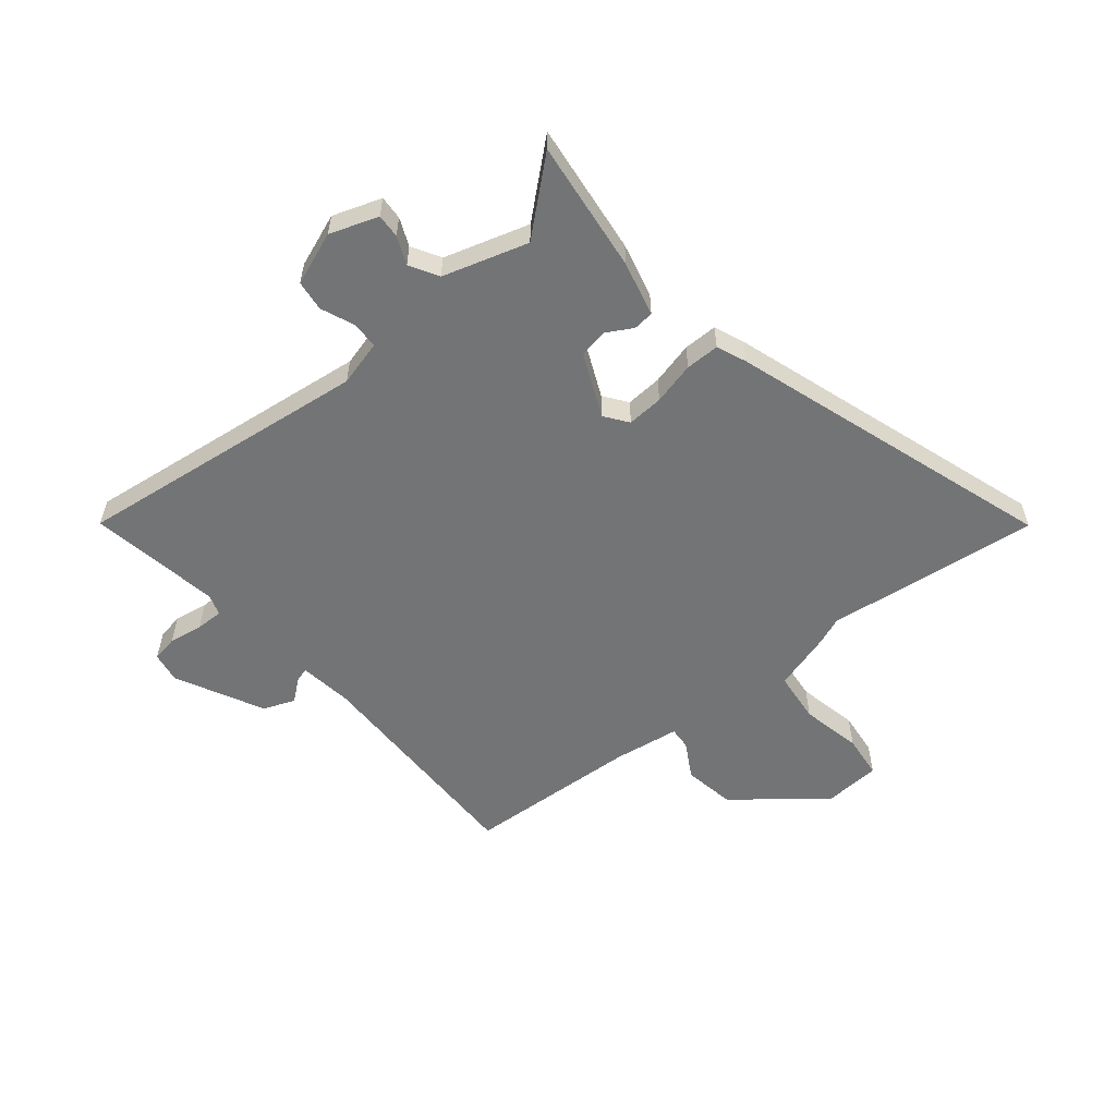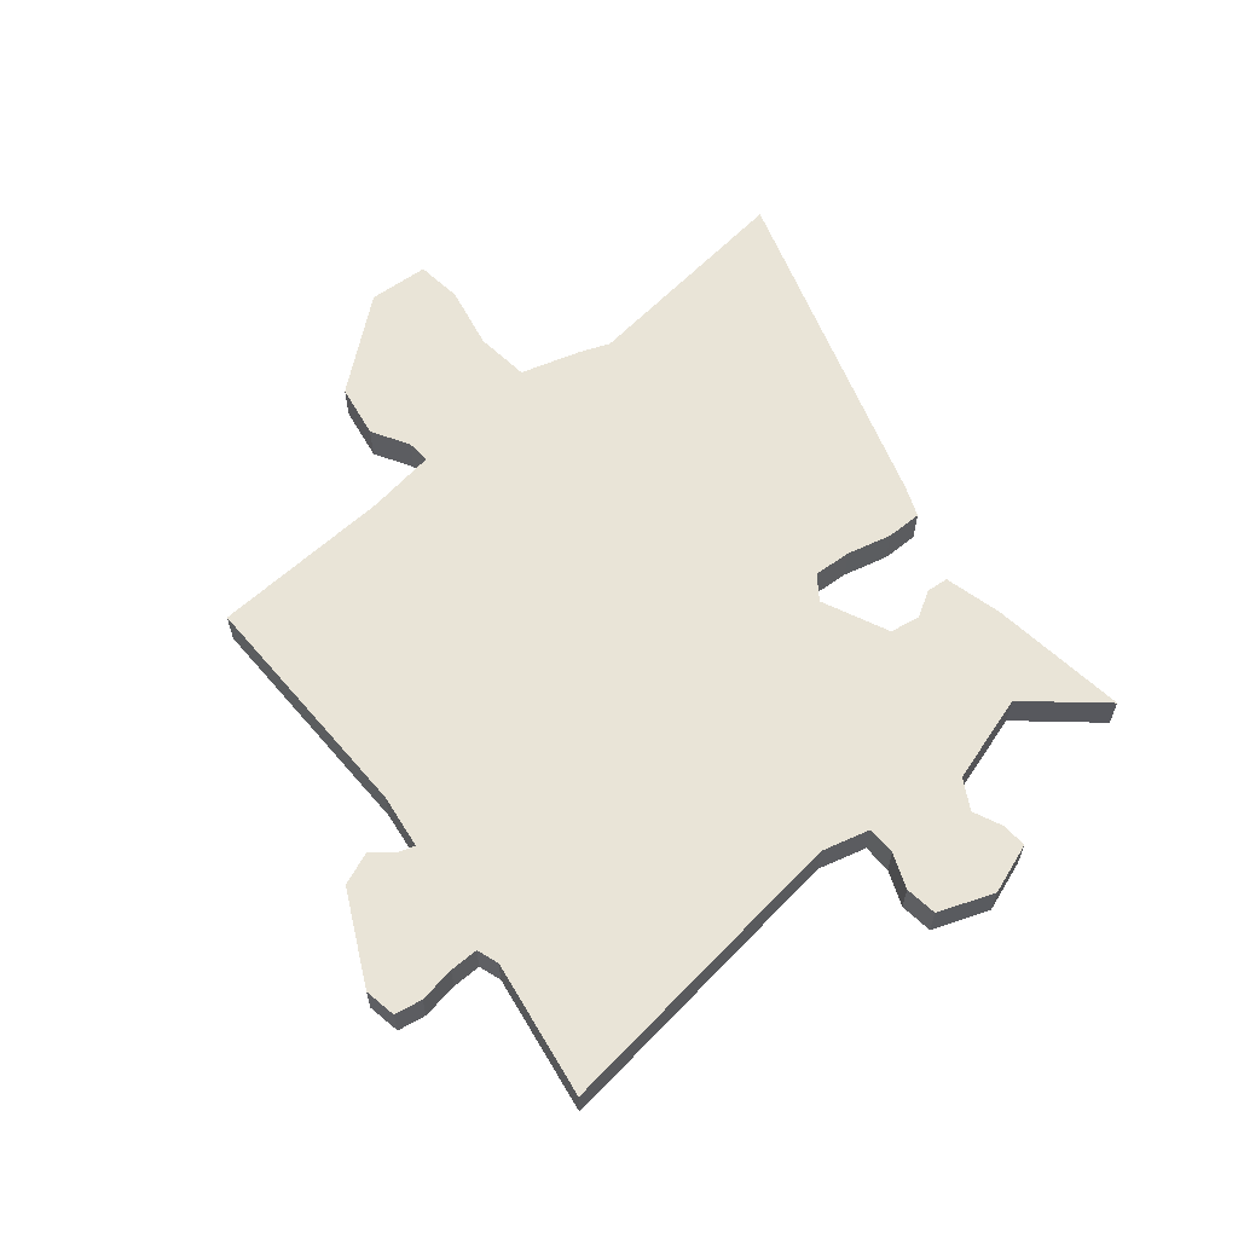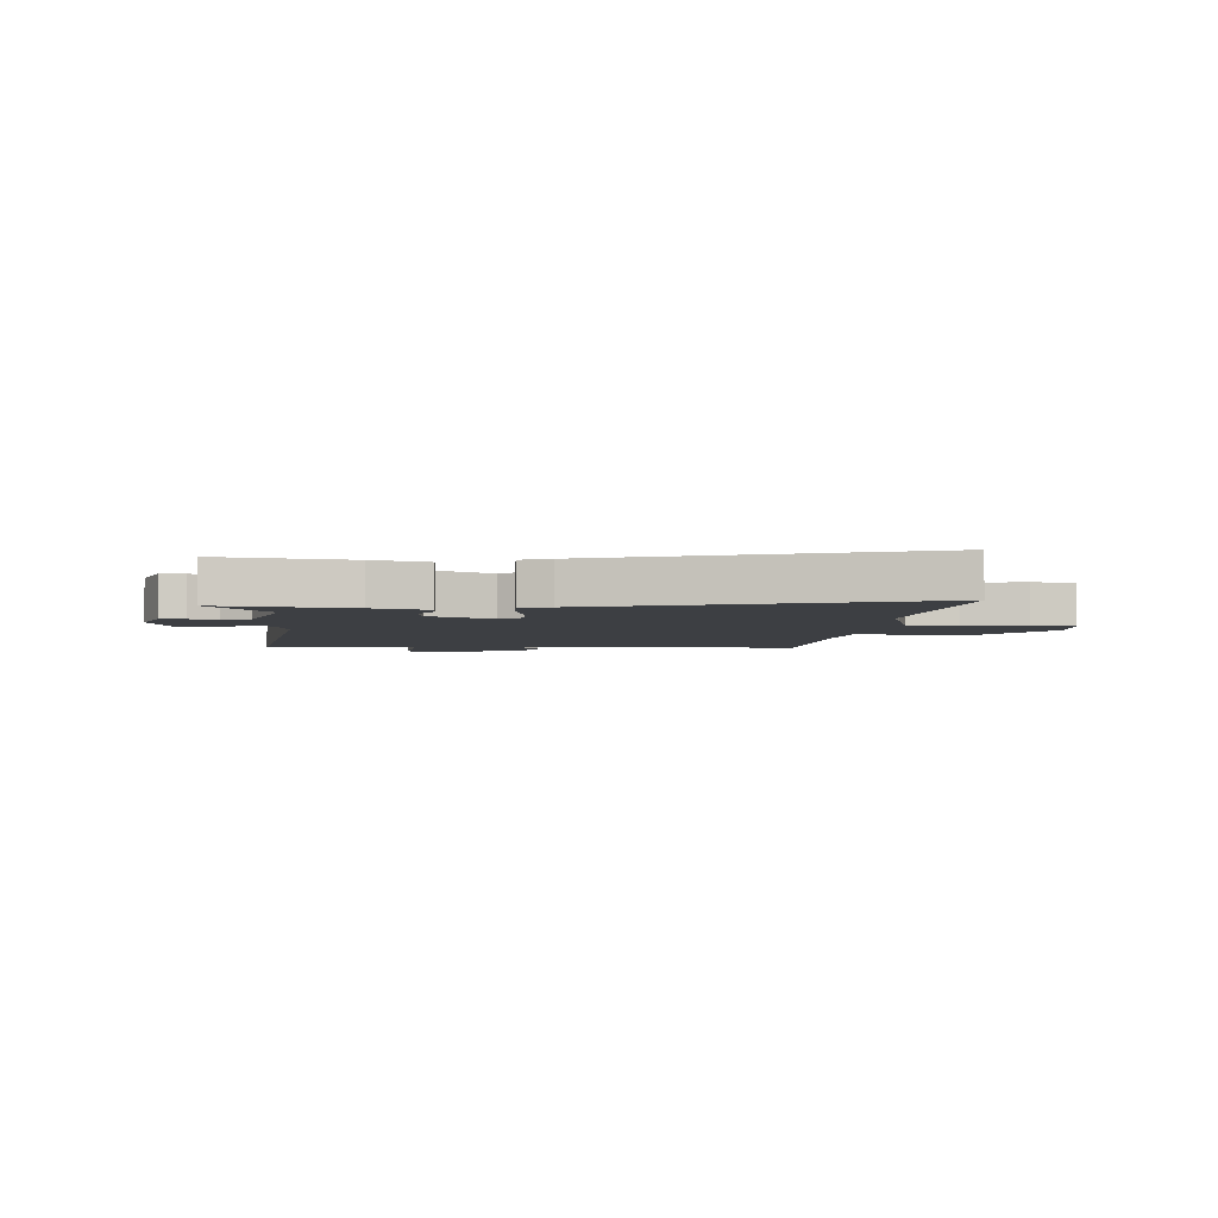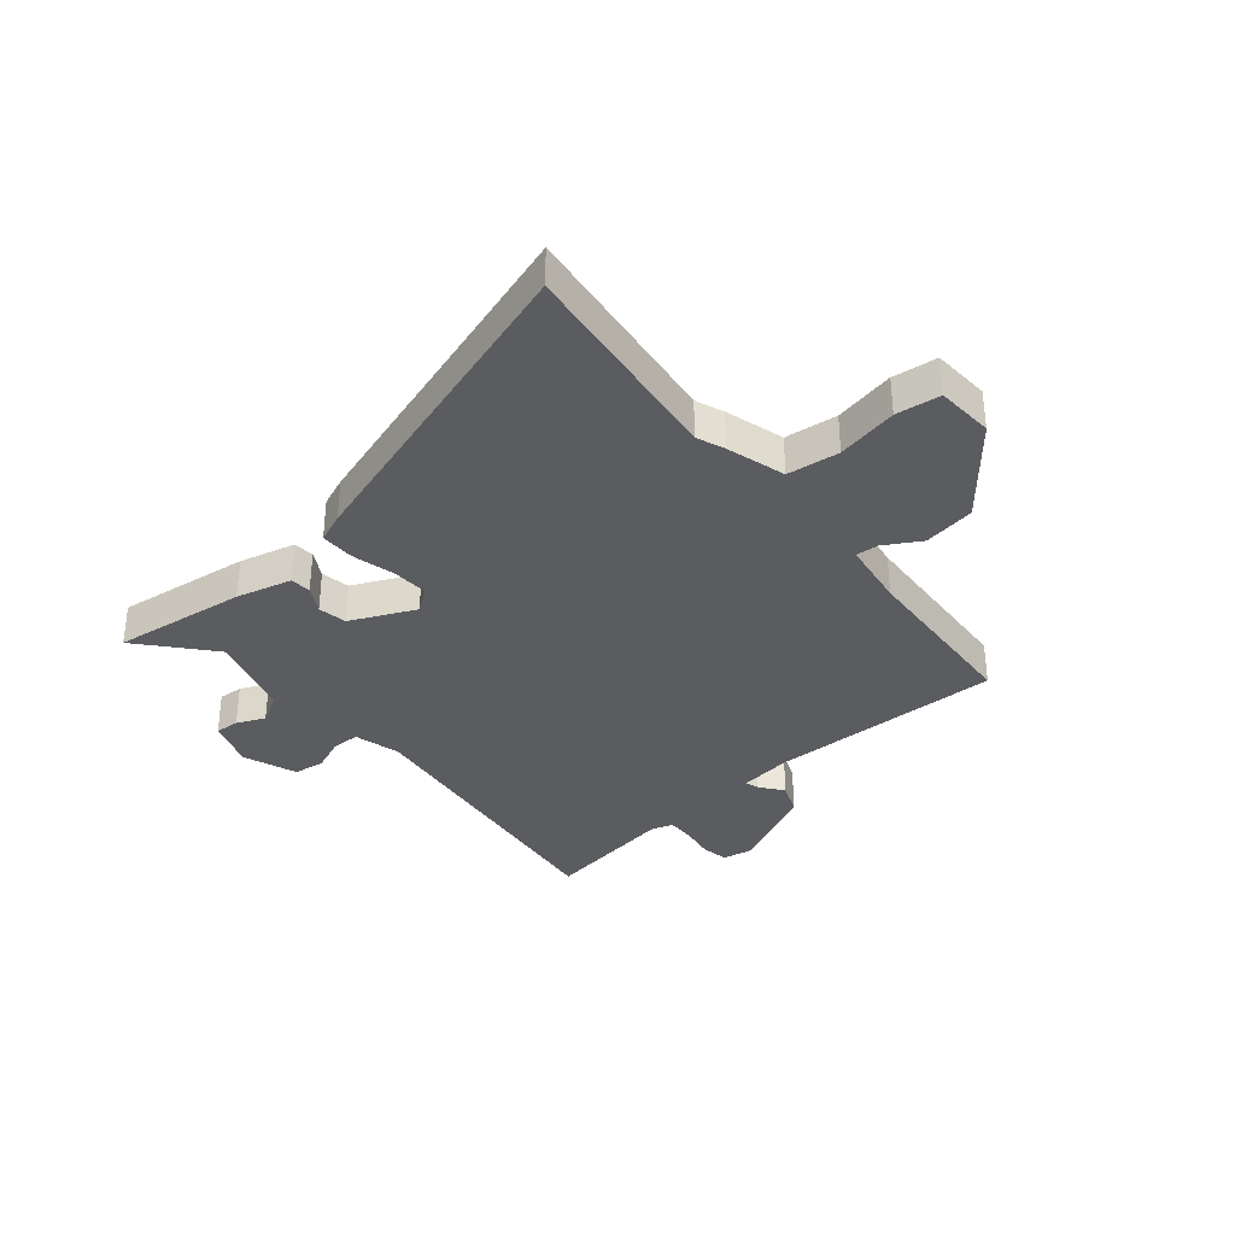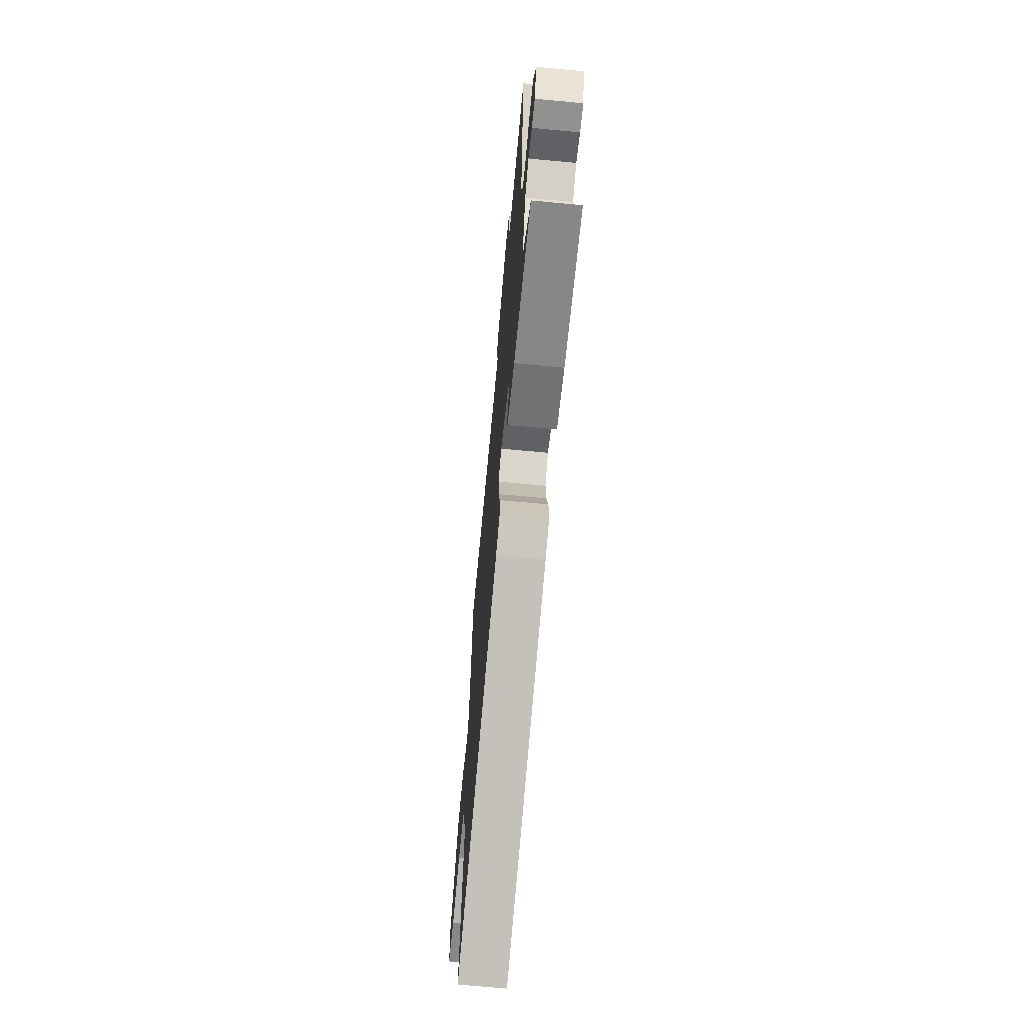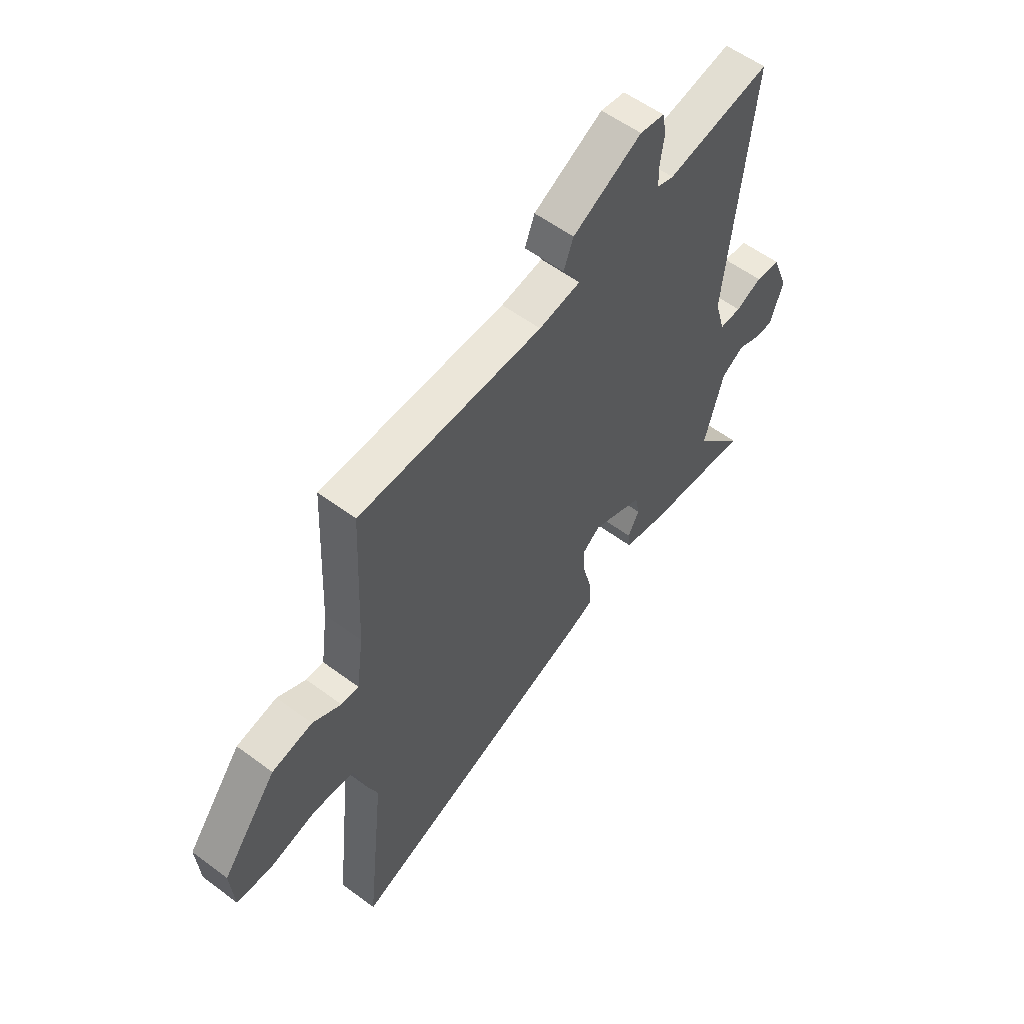
<metadata>
{"format":"obj","ext":"obj","renderer":"f3d","projection":"perspective","resolution":1024,"background":"white","views":[{"elev":-56.1,"azim":128.7,"up":"+Y"},{"elev":61.2,"azim":49.7,"up":"+Y"},{"elev":-4.1,"azim":174.1,"up":"+Y"},{"elev":-34.8,"azim":-141.0,"up":"+Y"},{"elev":-68.6,"azim":84.6,"up":"+Z"},{"elev":56.7,"azim":-52.2,"up":"+Z"}]}
</metadata>
<code>
v -0.469 0.07 0.503
v -0.052 0.07 0.503
v 0.042 0.07 0.517
v 0.034 0.07 0.542
v 0.002 0.07 0.581
v 0.024 0.07 0.638
v 0.18 0.07 0.718
v 0.235 0.07 0.709
v 0.244 0.07 0.662
v 0.235 0.07 0.601
v 0.235 0.07 0.552
v 0.273 0.07 0.54
v 0.508 0.07 0.581
v 0.45 0.07 0.05
v 0.473 0.07 -0.032
v 0.522 0.07 -0.032
v 0.581 0.07 -0.007
v 0.636 0.07 -0.013
v 0.673 0.07 -0.108
v 0.644 0.07 -0.195
v 0.601 0.07 -0.193
v 0.551 0.07 -0.172
v 0.5 0.07 -0.202
v 0.456 0.07 -0.355
v 0.566 0.07 -0.479
v 0.328 0.07 -0.453
v 0.229 0.07 -0.43
v 0.225 0.07 -0.393
v 0.251 0.07 -0.346
v 0.241 0.07 -0.295
v 0.126 0.07 -0.245
v 0.085 0.07 -0.276
v 0.09 0.07 -0.341
v 0.11 0.07 -0.417
v 0.111 0.07 -0.478
v 0.059 0.07 -0.5
v -0.521 0.07 -0.696
v -0.48 0.07 -0.313
v -0.5 0.07 -0.264
v -0.532 0.07 -0.16
v -0.625 0.07 -0.151
v -0.733 0.07 -0.175
v -0.812 0.07 -0.167
v -0.82 0.07 -0.064
v -0.696 0.07 0.093
v -0.604 0.07 0.11
v -0.539 0.07 0.074
v -0.499 0.07 0.072
v -0.483 0.07 0.191
v -0.469 0 0.503
v -0.052 0 0.503
v 0.042 0 0.517
v 0.034 0 0.542
v 0.002 0 0.581
v 0.024 0 0.638
v 0.18 0 0.718
v 0.235 0 0.709
v 0.244 0 0.662
v 0.235 0 0.601
v 0.235 0 0.552
v 0.273 0 0.54
v 0.508 0 0.581
v 0.45 0 0.05
v 0.473 0 -0.032
v 0.522 0 -0.032
v 0.581 0 -0.007
v 0.636 0 -0.013
v 0.673 0 -0.108
v 0.644 0 -0.195
v 0.601 0 -0.193
v 0.551 0 -0.172
v 0.5 0 -0.202
v 0.456 0 -0.355
v 0.566 0 -0.479
v 0.328 0 -0.453
v 0.229 0 -0.43
v 0.225 0 -0.393
v 0.251 0 -0.346
v 0.241 0 -0.295
v 0.126 0 -0.245
v 0.085 0 -0.276
v 0.09 0 -0.341
v 0.11 0 -0.417
v 0.111 0 -0.478
v 0.059 0 -0.5
v -0.521 0 -0.696
v -0.48 0 -0.313
v -0.5 0 -0.264
v -0.532 0 -0.16
v -0.625 0 -0.151
v -0.733 0 -0.175
v -0.812 0 -0.167
v -0.82 0 -0.064
v -0.696 0 0.093
v -0.604 0 0.11
v -0.539 0 0.074
v -0.499 0 0.072
v -0.483 0 0.191
f 44 45 46 47
f 44 47 48
f 41 42 43 44
f 40 41 44 48
f 38 39 40 48
f 35 36 37 38
f 33 34 35 38
f 32 33 38 48
f 31 32 48 49
f 26 27 28 29
f 24 25 26 29
f 23 24 29 30
f 22 23 30 31
f 20 21 22
f 19 20 22
f 16 17 18 19
f 15 16 19 22
f 12 13 14
f 11 12 14 15
f 7 8 9 10
f 7 10 11
f 4 5 6 7
f 3 4 7 11
f 31 49 1 2
f 15 22 31 2
f 3 11 15
f 2 3 15
f 96 95 94 93
f 97 96 93
f 93 92 91 90
f 97 93 90 89
f 97 89 88 87
f 87 86 85 84
f 87 84 83 82
f 97 87 82 81
f 98 97 81 80
f 78 77 76 75
f 78 75 74 73
f 79 78 73 72
f 80 79 72 71
f 71 70 69
f 71 69 68
f 68 67 66 65
f 71 68 65 64
f 63 62 61
f 64 63 61 60
f 59 58 57 56
f 60 59 56
f 56 55 54 53
f 60 56 53 52
f 51 50 98 80
f 51 80 71 64
f 64 60 52
f 64 52 51
f 1 50 51 2
f 2 51 52 3
f 3 52 53 4
f 4 53 54 5
f 5 54 55 6
f 6 55 56 7
f 7 56 57 8
f 8 57 58 9
f 9 58 59 10
f 10 59 60 11
f 11 60 61 12
f 12 61 62 13
f 13 62 63 14
f 14 63 64 15
f 15 64 65 16
f 16 65 66 17
f 17 66 67 18
f 18 67 68 19
f 19 68 69 20
f 20 69 70 21
f 21 70 71 22
f 22 71 72 23
f 23 72 73 24
f 24 73 74 25
f 25 74 75 26
f 26 75 76 27
f 27 76 77 28
f 28 77 78 29
f 29 78 79 30
f 30 79 80 31
f 31 80 81 32
f 32 81 82 33
f 33 82 83 34
f 34 83 84 35
f 35 84 85 36
f 36 85 86 37
f 37 86 87 38
f 38 87 88 39
f 39 88 89 40
f 40 89 90 41
f 41 90 91 42
f 42 91 92 43
f 43 92 93 44
f 44 93 94 45
f 45 94 95 46
f 46 95 96 47
f 47 96 97 48
f 48 97 98 49
f 49 98 50 1

</code>
